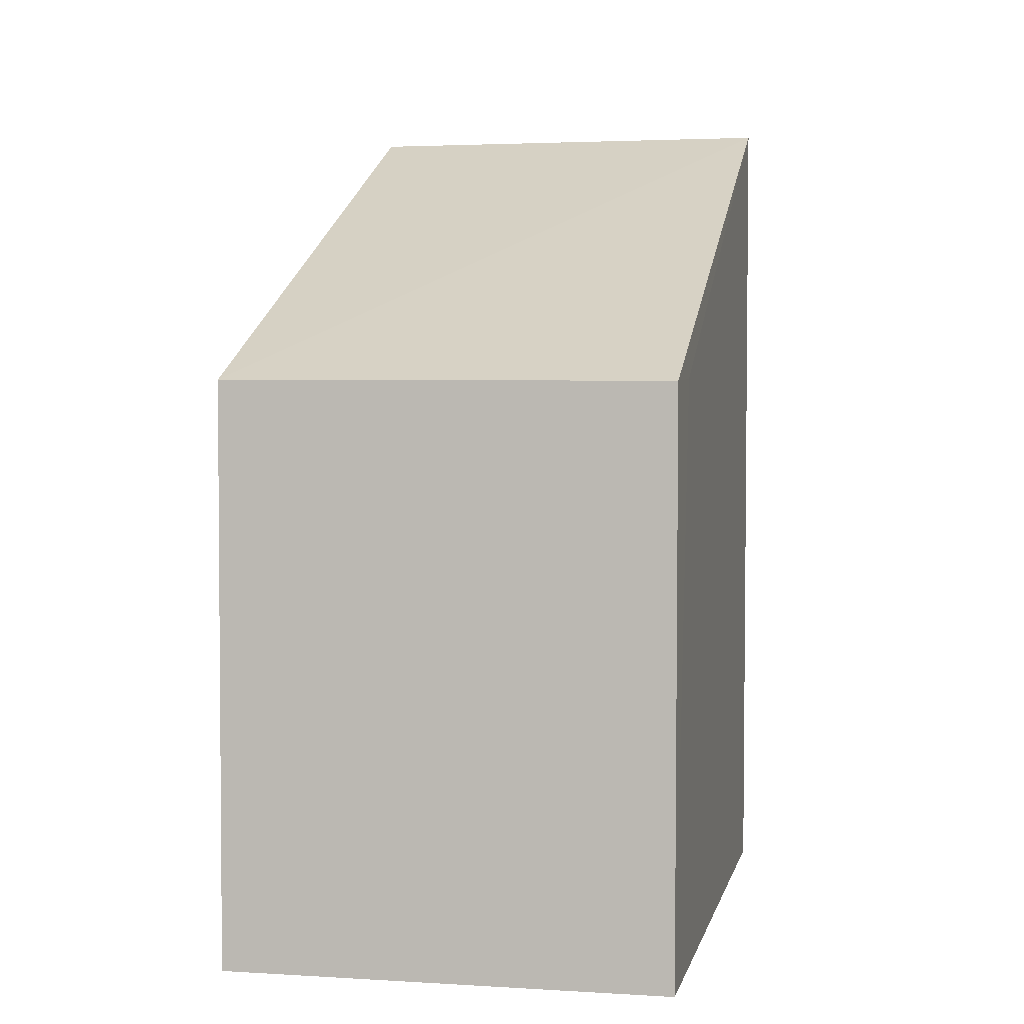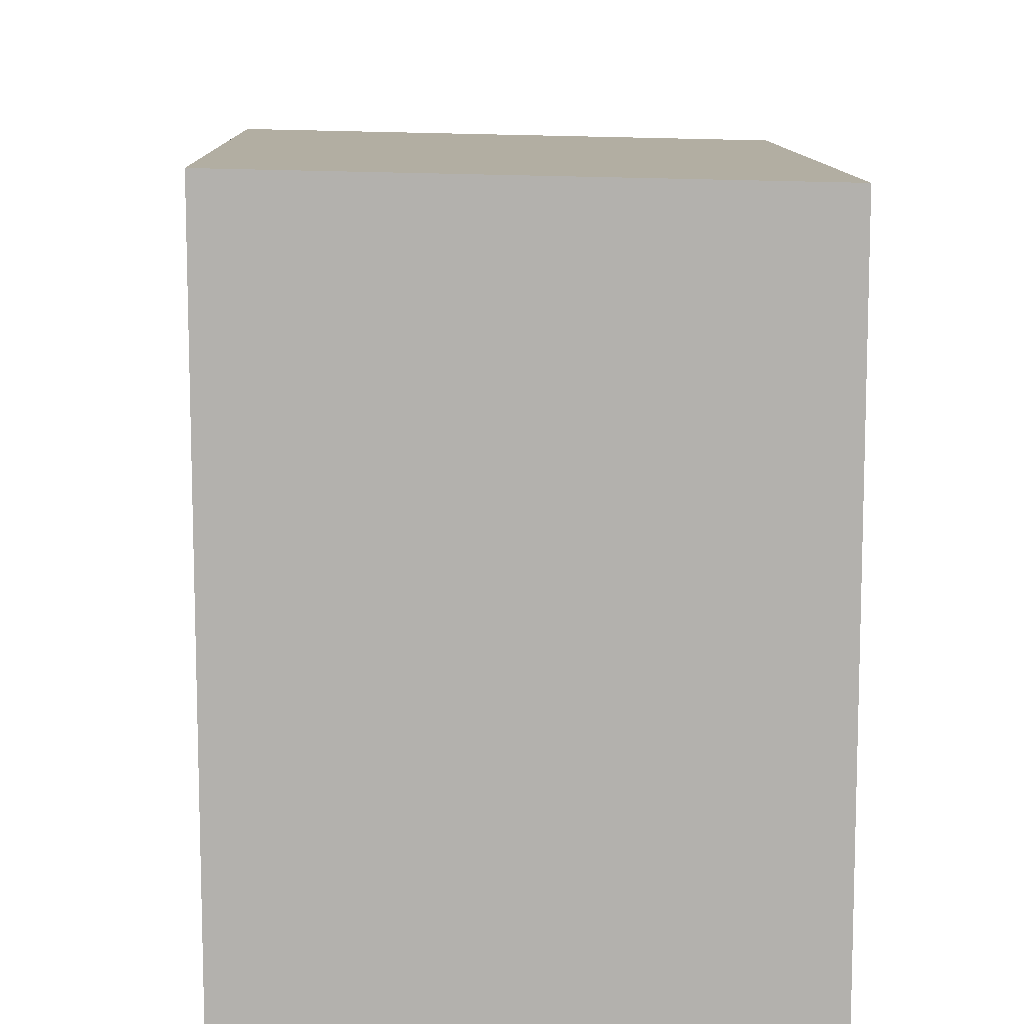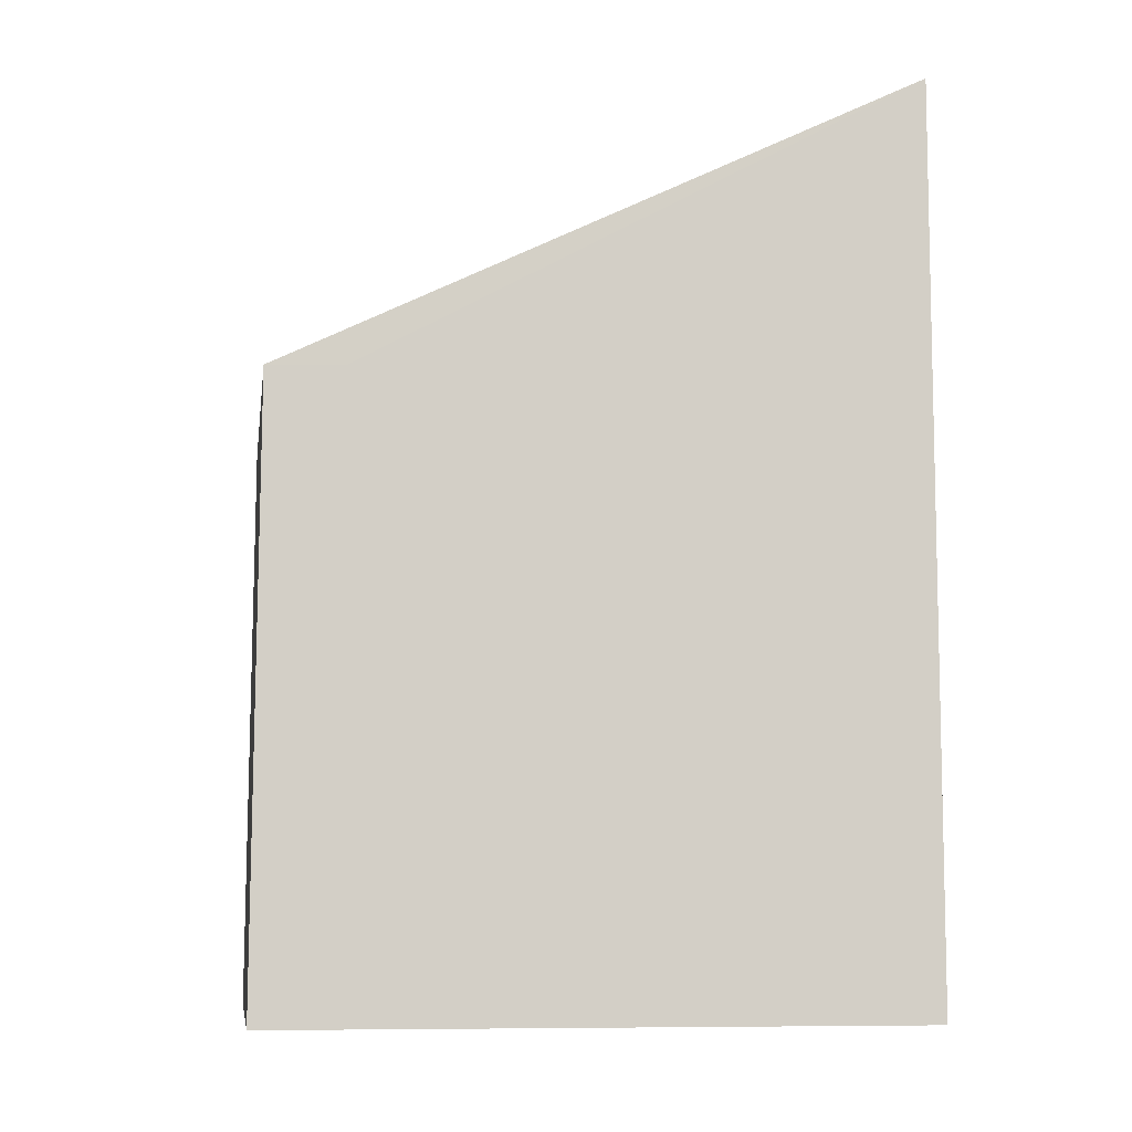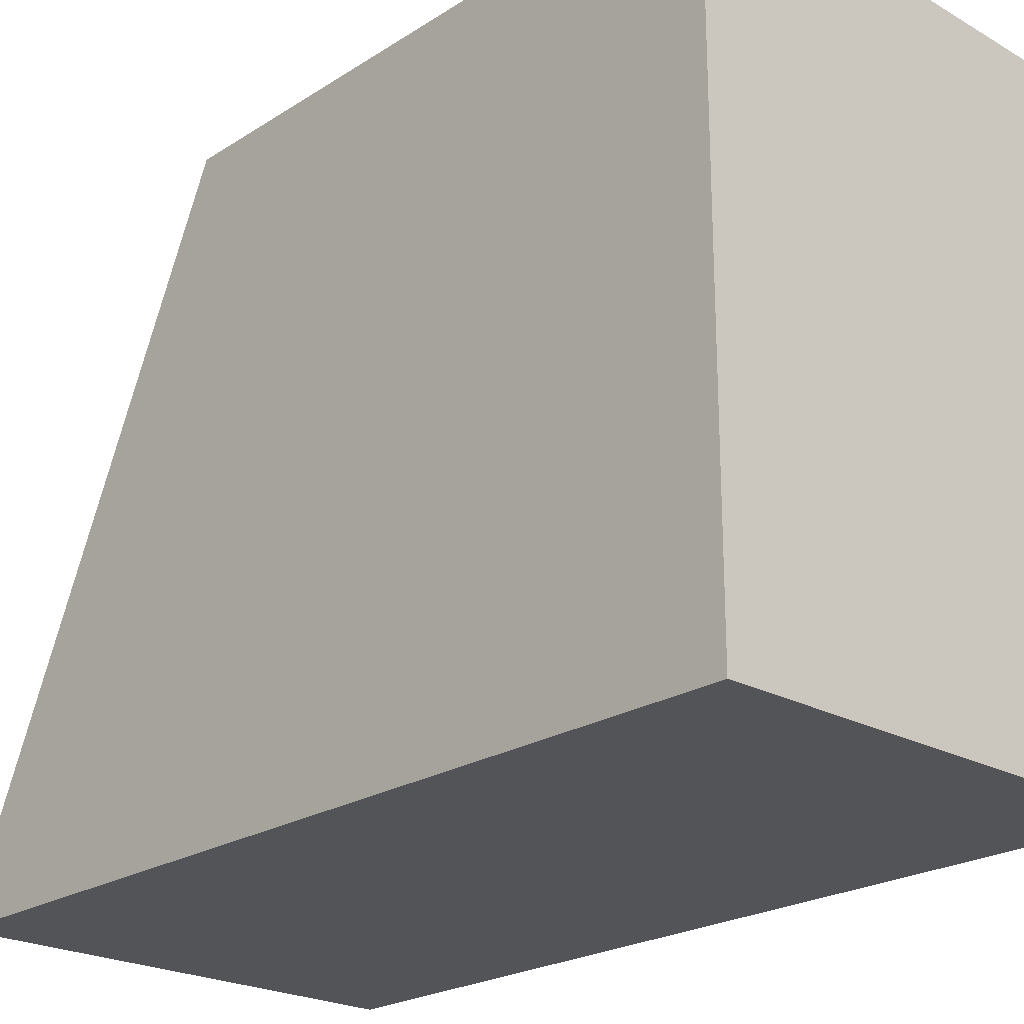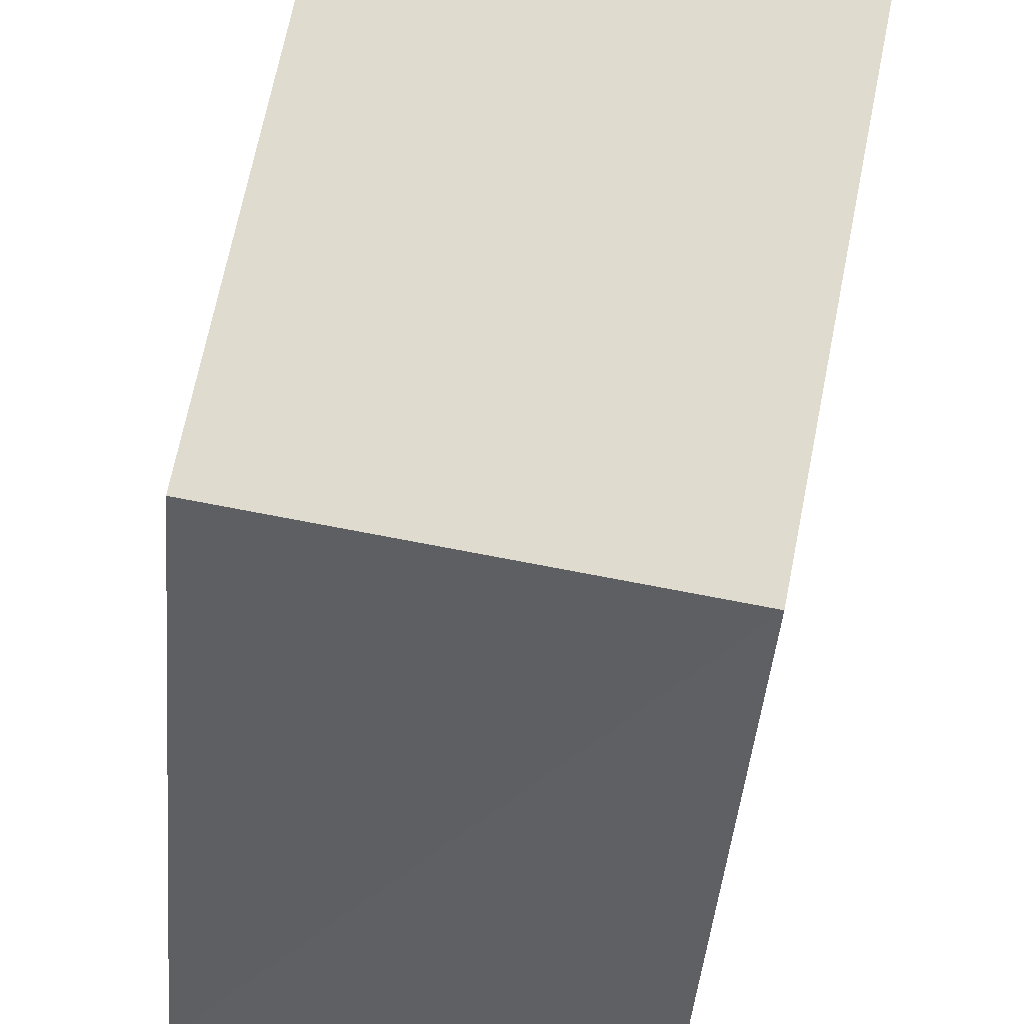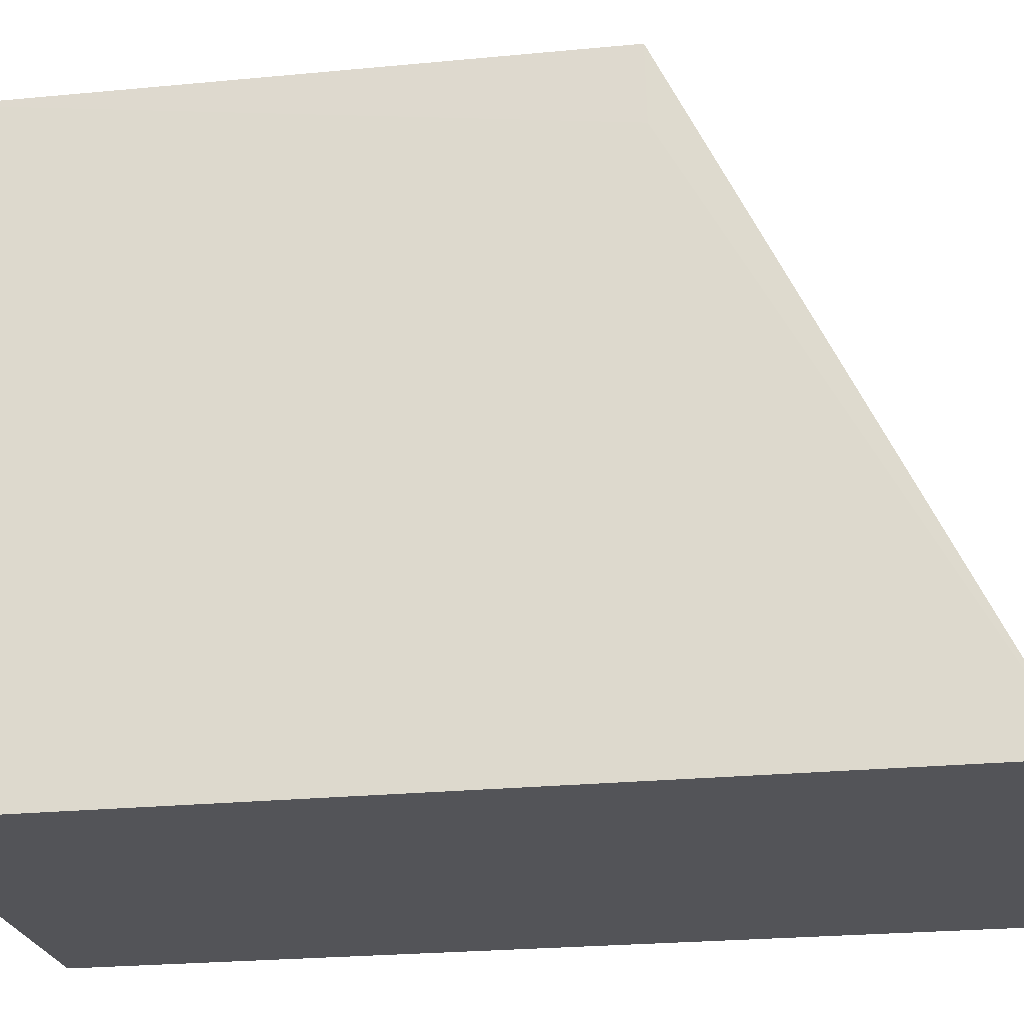
<metadata>
{"format":"obj","ext":"obj","renderer":"f3d","projection":"perspective","resolution":1024,"background":"white","views":[{"elev":3.7,"azim":-167.6,"up":"+Z"},{"elev":10.9,"azim":178.5,"up":"+Y"},{"elev":-8.1,"azim":-97.1,"up":"+Z"},{"elev":-22.9,"azim":136.9,"up":"+Y"},{"elev":69.9,"azim":11.4,"up":"+Y"},{"elev":-23.6,"azim":-80.4,"up":"+Y"}]}
</metadata>
<code>
v -0.01263 0.001567 -0.002299
v -0.01263 0.001567 -0.0143
v -0.01263 0.01016 -0.0143
v -0.01878 0.01001 -0.0143
v -0.01879 0.001567 -0.0143
v -0.01263 0.01011 -0.006306
v -0.01879 0.001567 -0.002299
v -0.01879 0.008957 -0.006298
v -0.01878 0.009965 -0.006321
f 3 2 4
f 5 2 1
f 5 4 2
f 6 1 2
f 6 2 3
f 7 5 1
f 7 1 6
f 8 4 5
f 8 5 7
f 9 8 7
f 9 7 6
f 9 4 8
f 9 6 3
f 9 3 4

</code>
